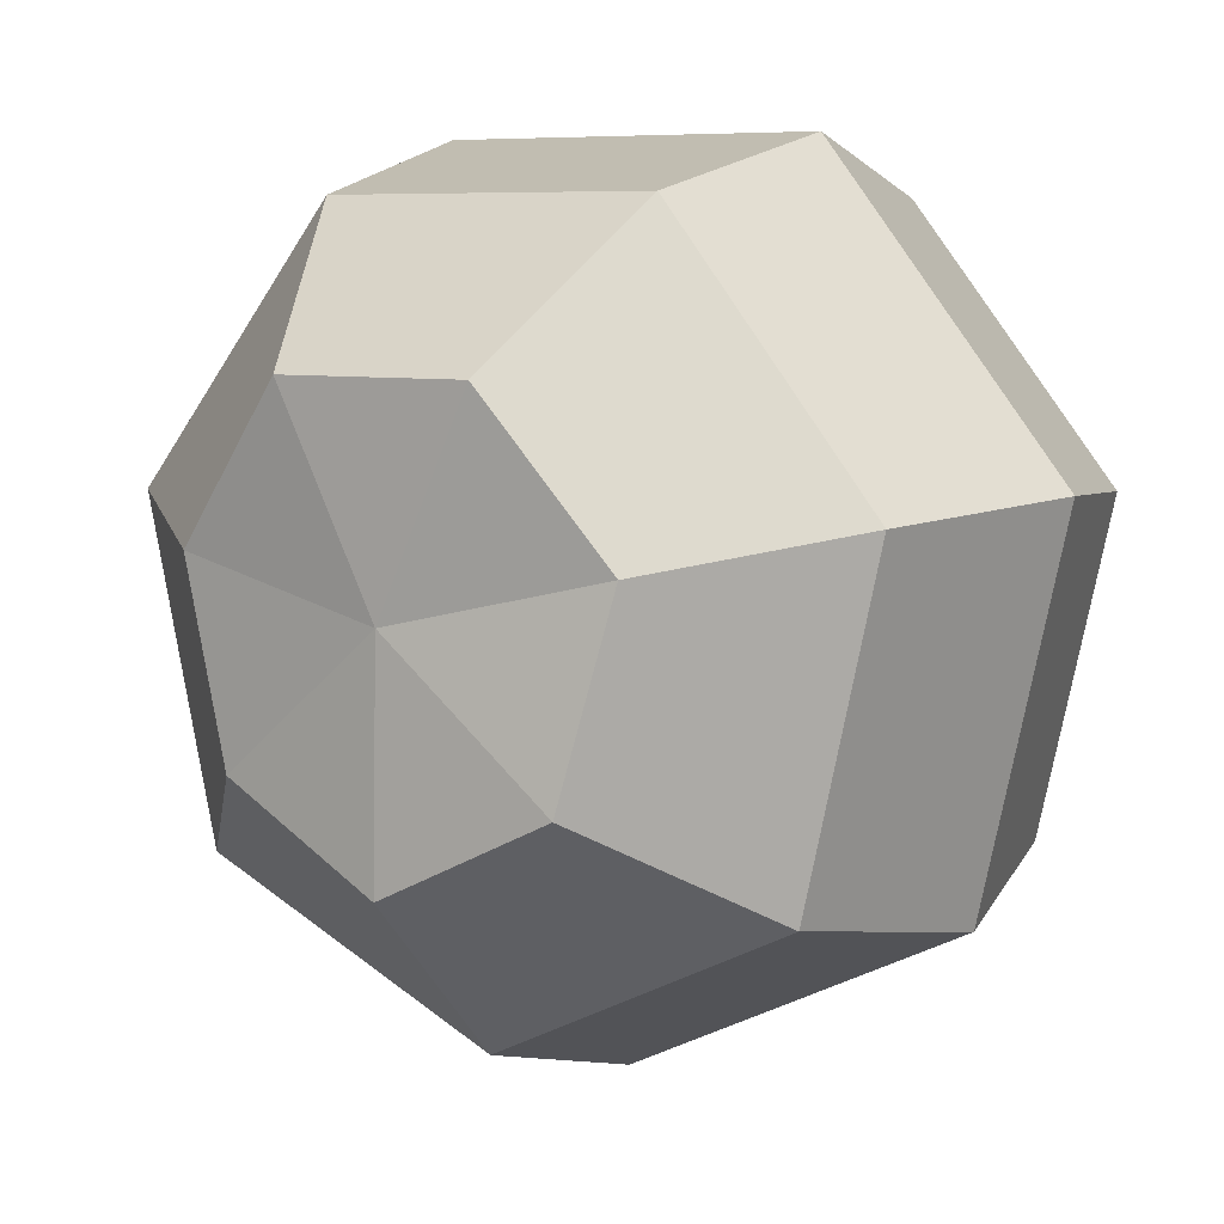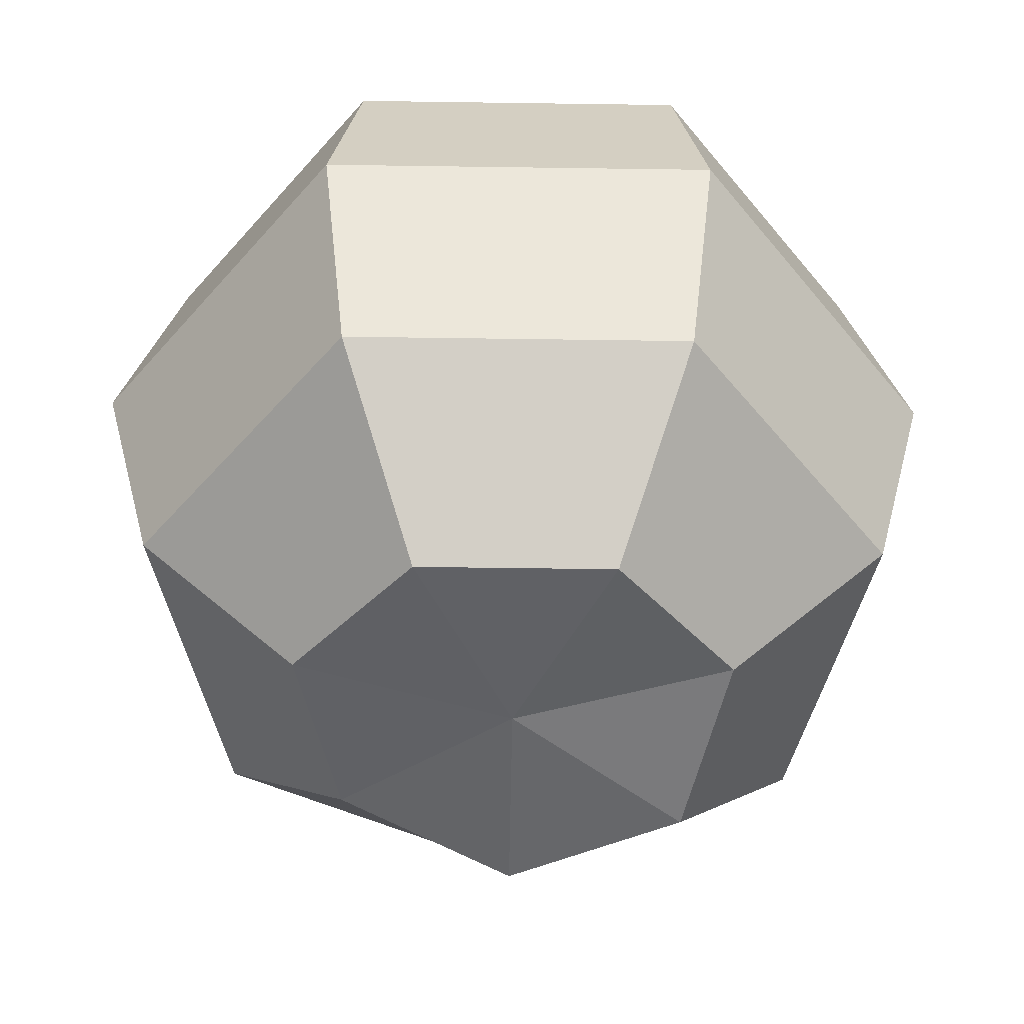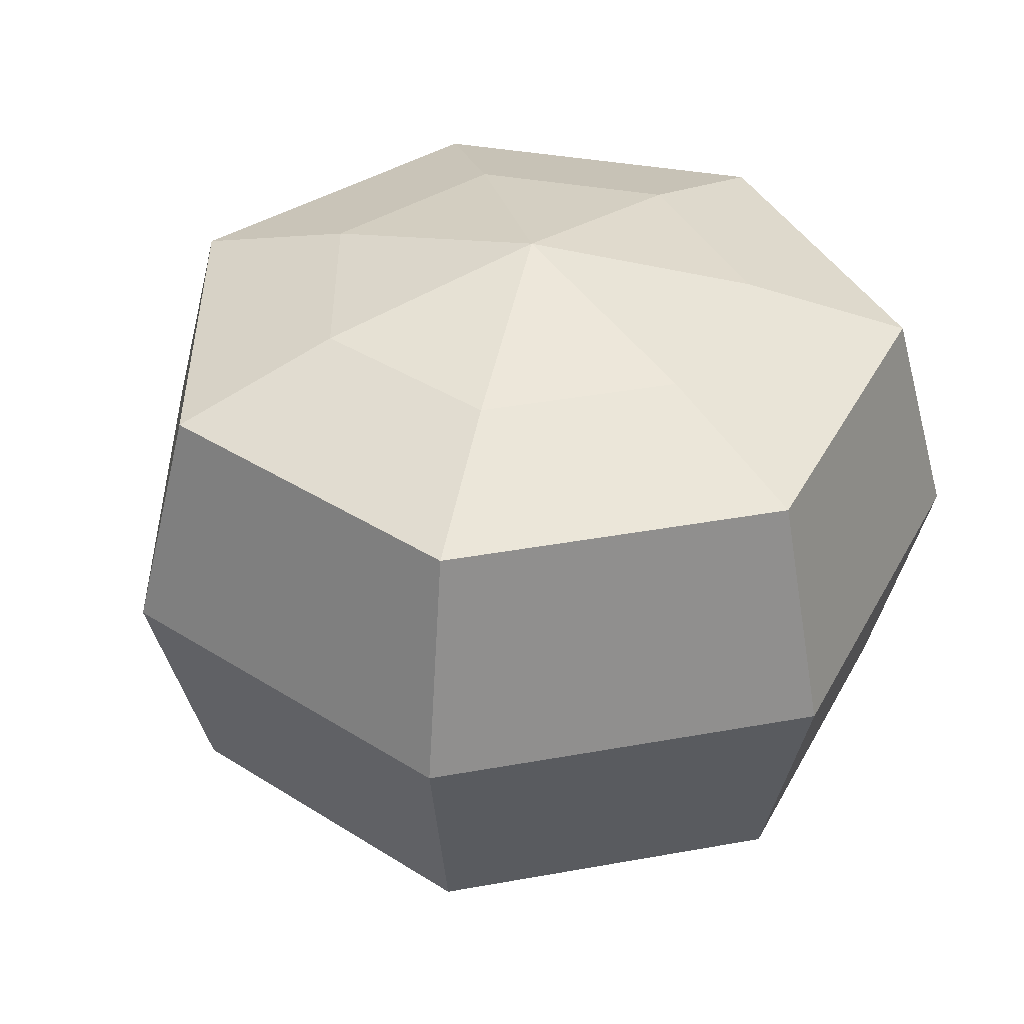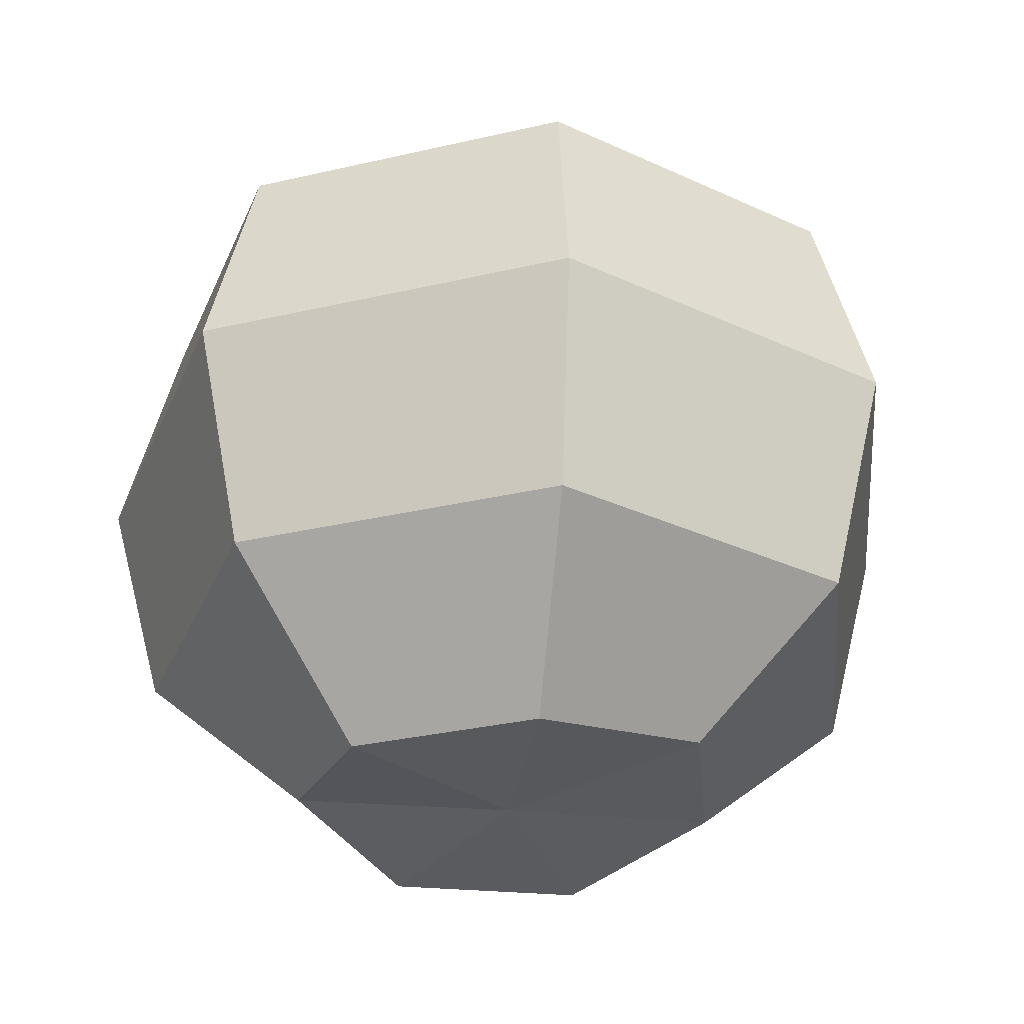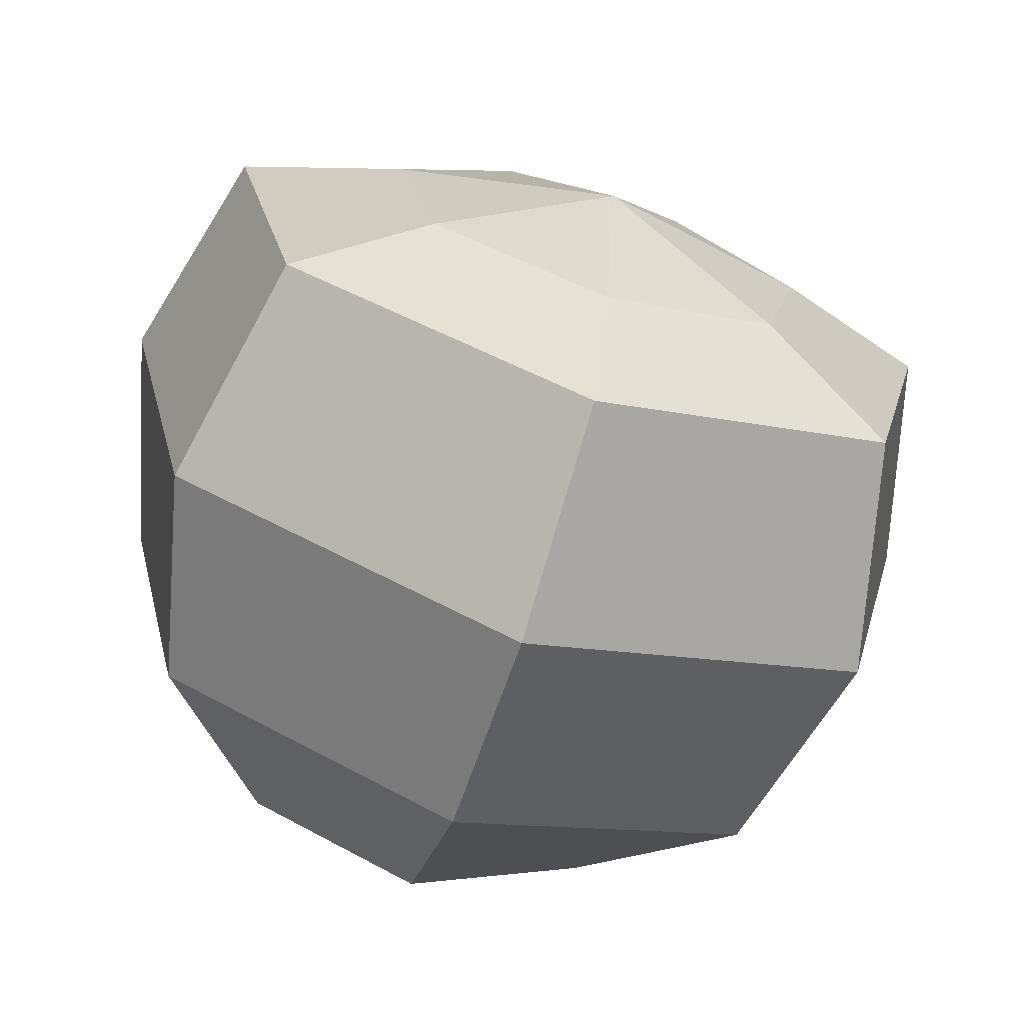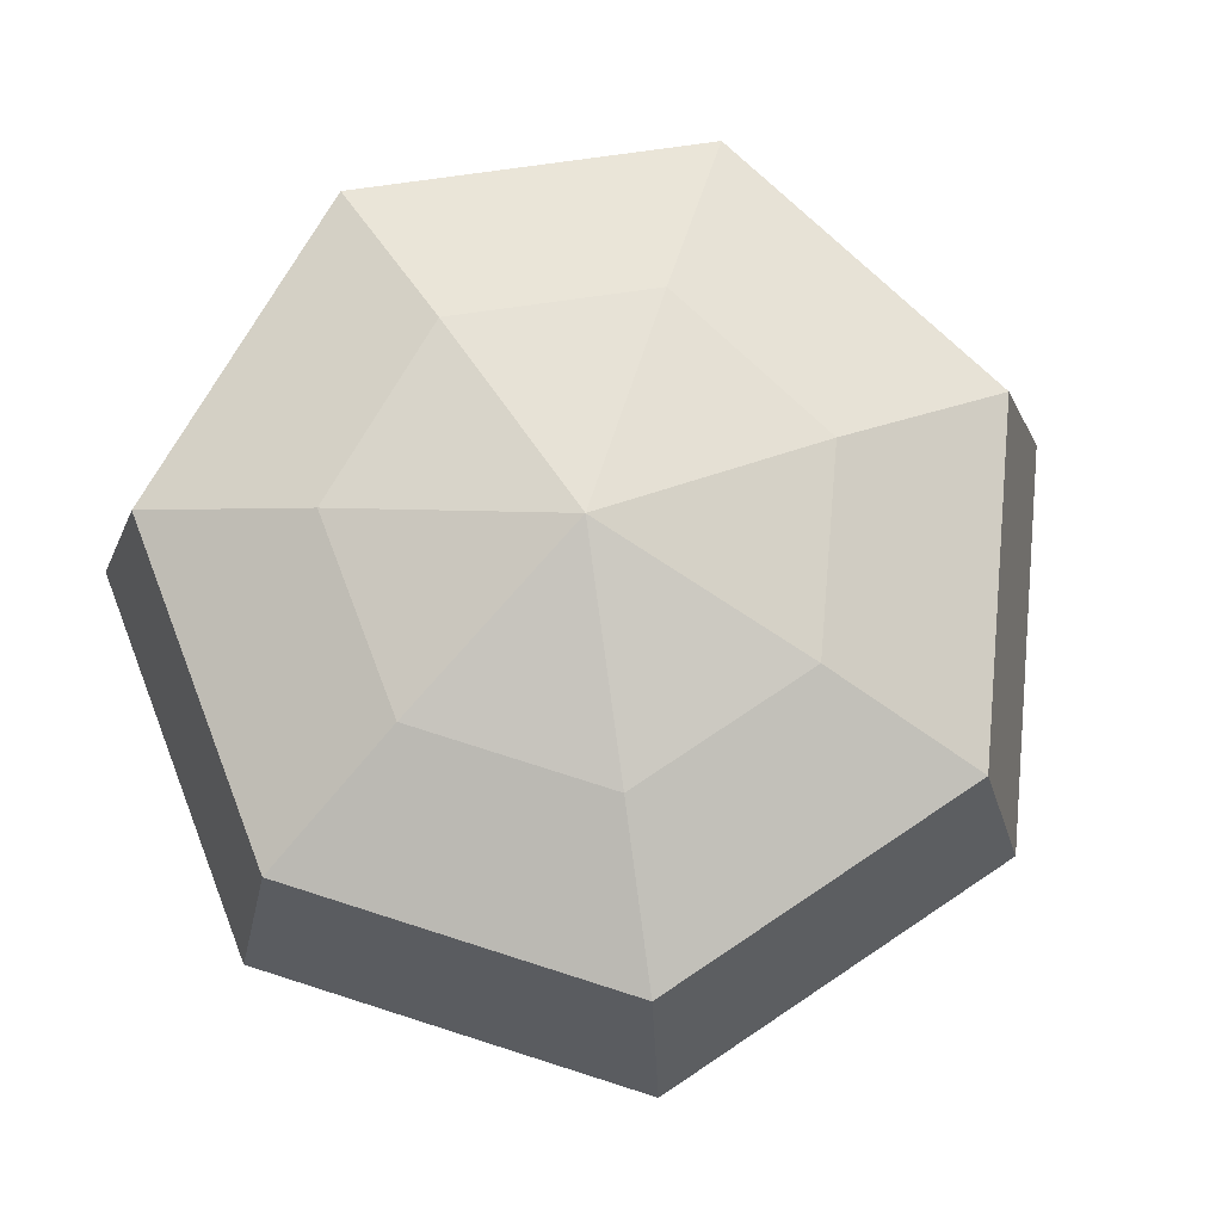
<metadata>
{"format":"obj","ext":"obj","renderer":"f3d","projection":"perspective","resolution":1024,"background":"white","views":[{"elev":6.8,"azim":32.7,"up":"+Z"},{"elev":-50.8,"azim":-0.9,"up":"+Y"},{"elev":38.8,"azim":-64.3,"up":"+Y"},{"elev":-31.7,"azim":172.5,"up":"+Y"},{"elev":-69.8,"azim":162.8,"up":"+Z"},{"elev":75.9,"azim":69.1,"up":"+Y"}]}
</metadata>
<code>
o Sphere
v 0 0.6227 -0.5
v 0 0.5 -0.866
v 0 -0.5 -0.866
v 0.3909 0.6227 -0.3117
v 0.6771 0.5 -0.54
v 0.7818 0 -0.6235
v 0.6771 -0.5 -0.54
v 0.3909 -0.866 -0.3117
v 0 0.7328 0
v 0.4875 0.6227 0.1113
v 0.8443 0.5 0.1927
v 0.9749 0 0.2225
v 0.8443 -0.5 0.1927
v 0.4875 -0.8063 0.1113
v 0.2169 0.6227 0.4505
v 0.3758 0.5 0.7803
v 0.4339 0 0.901
v 0.3758 -0.5 0.7803
v 0.2169 -0.866 0.4505
v -0.2169 0.6227 0.4505
v -0.3758 0.5 0.7803
v -0.4339 0 0.901
v -0.3758 -0.5 0.7803
v -0.2169 -0.866 0.4505
v -0.4875 0.6227 0.1113
v -0.8443 0.5 0.1927
v -0.9749 0 0.2225
v -0.8443 -0.5 0.1927
v -0.4875 -0.8063 0.1113
v -0.3909 0.6227 -0.3117
v -0.6771 0.5 -0.54
v -0.7818 0 -0.6235
v -0.6771 -0.5 -0.54
v -0.3909 -0.8063 -0.3117
v 0 0 -1
v 0 -0.866 -0.5
v 0 -0.8536 0
f 36 3 7 8
f 35 2 5 6
f 1 9 4
f 37 36 8
f 3 35 6 7
f 2 1 4 5
f 6 5 11 12
f 4 9 10
f 37 8 14
f 7 6 12 13
f 5 4 10 11
f 8 7 13 14
f 10 9 15
f 37 14 19
f 13 12 17 18
f 11 10 15 16
f 14 13 18 19
f 12 11 16 17
f 37 19 24
f 18 17 22 23
f 16 15 20 21
f 19 18 23 24
f 17 16 21 22
f 15 9 20
f 37 24 29
f 23 22 27 28
f 21 20 25 26
f 24 23 28 29
f 22 21 26 27
f 20 9 25
f 37 29 34
f 28 27 32 33
f 26 25 30 31
f 29 28 33 34
f 27 26 31 32
f 25 9 30
f 33 32 35 3
f 31 30 1 2
f 34 33 3 36
f 32 31 2 35
f 30 9 1
f 37 34 36
f 34 14 29

</code>
